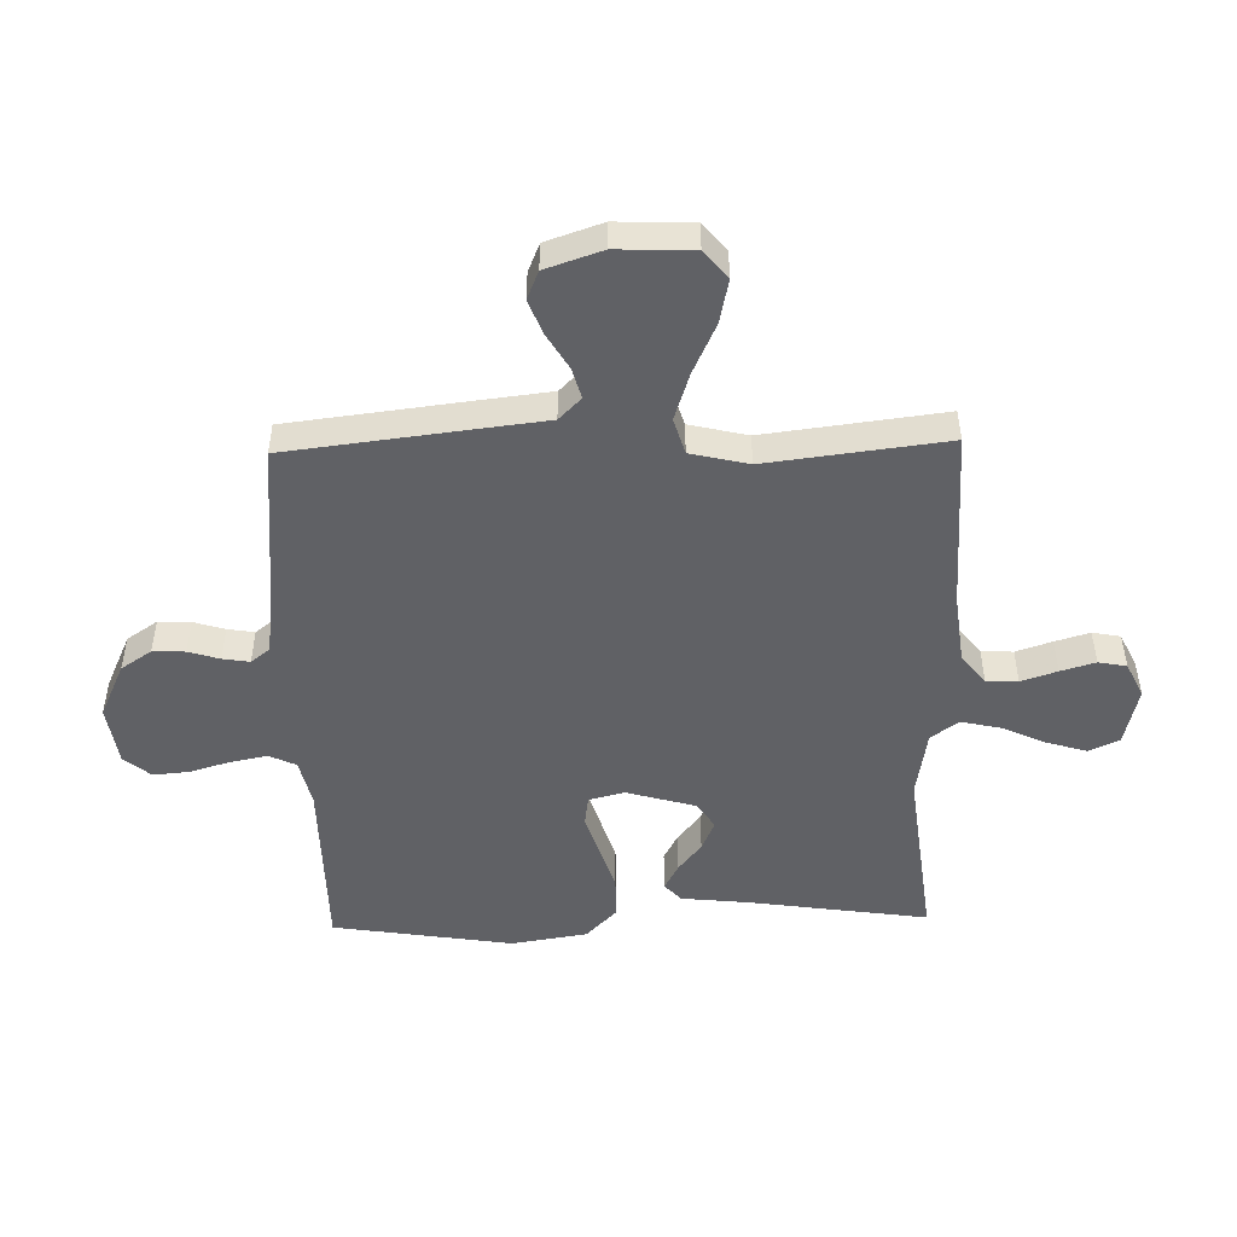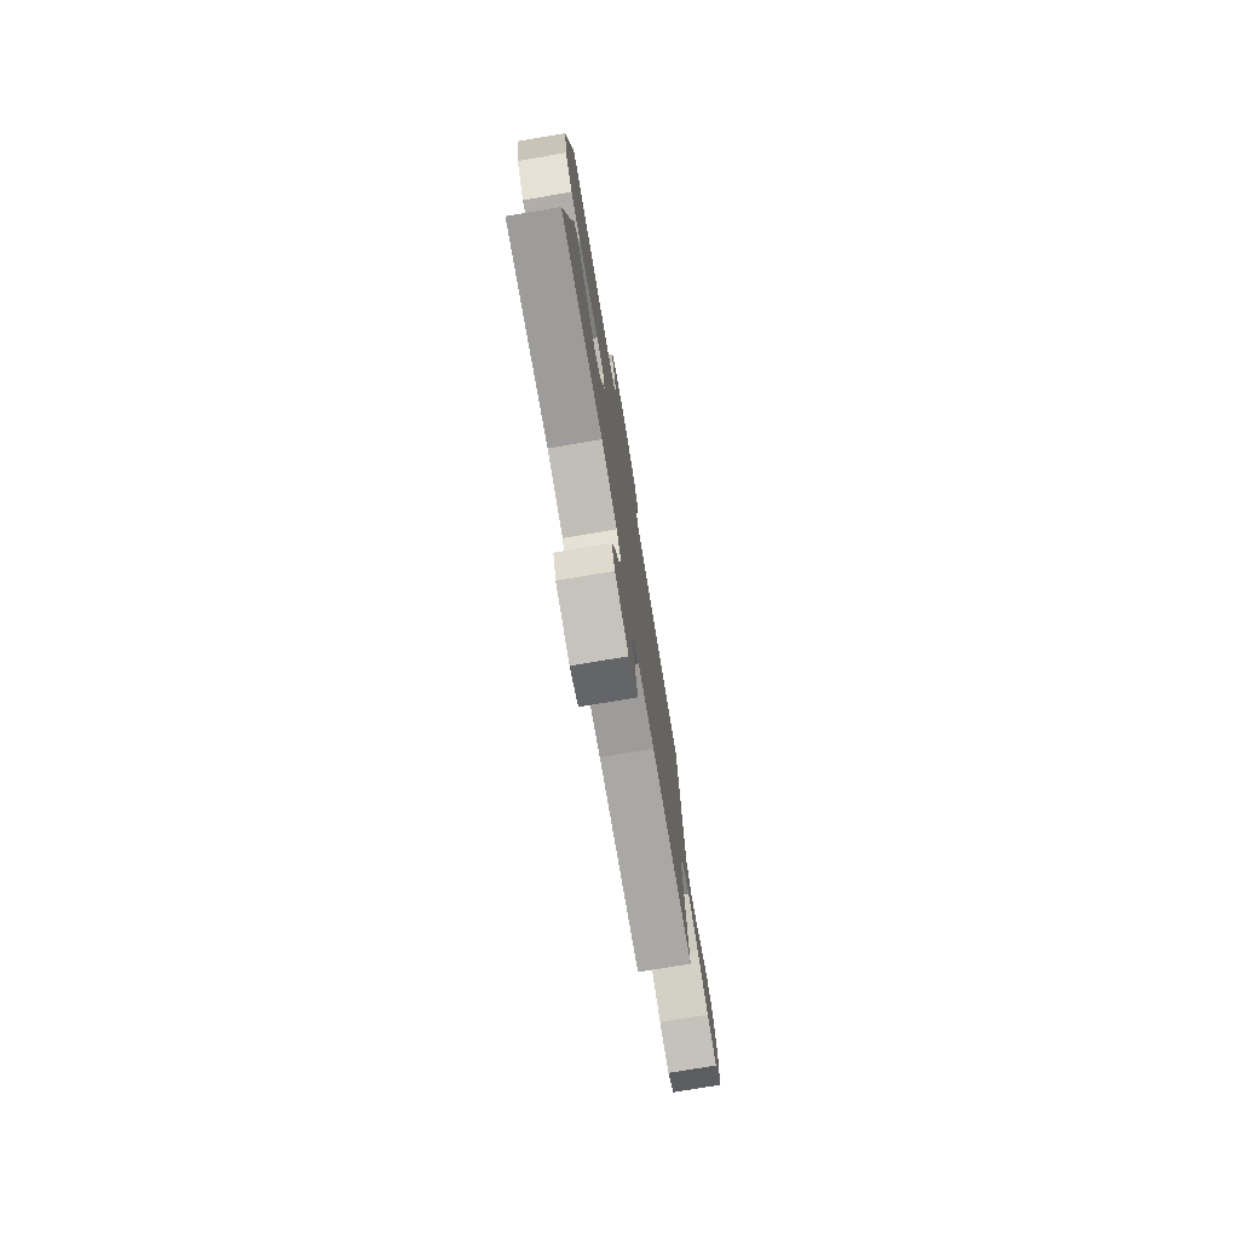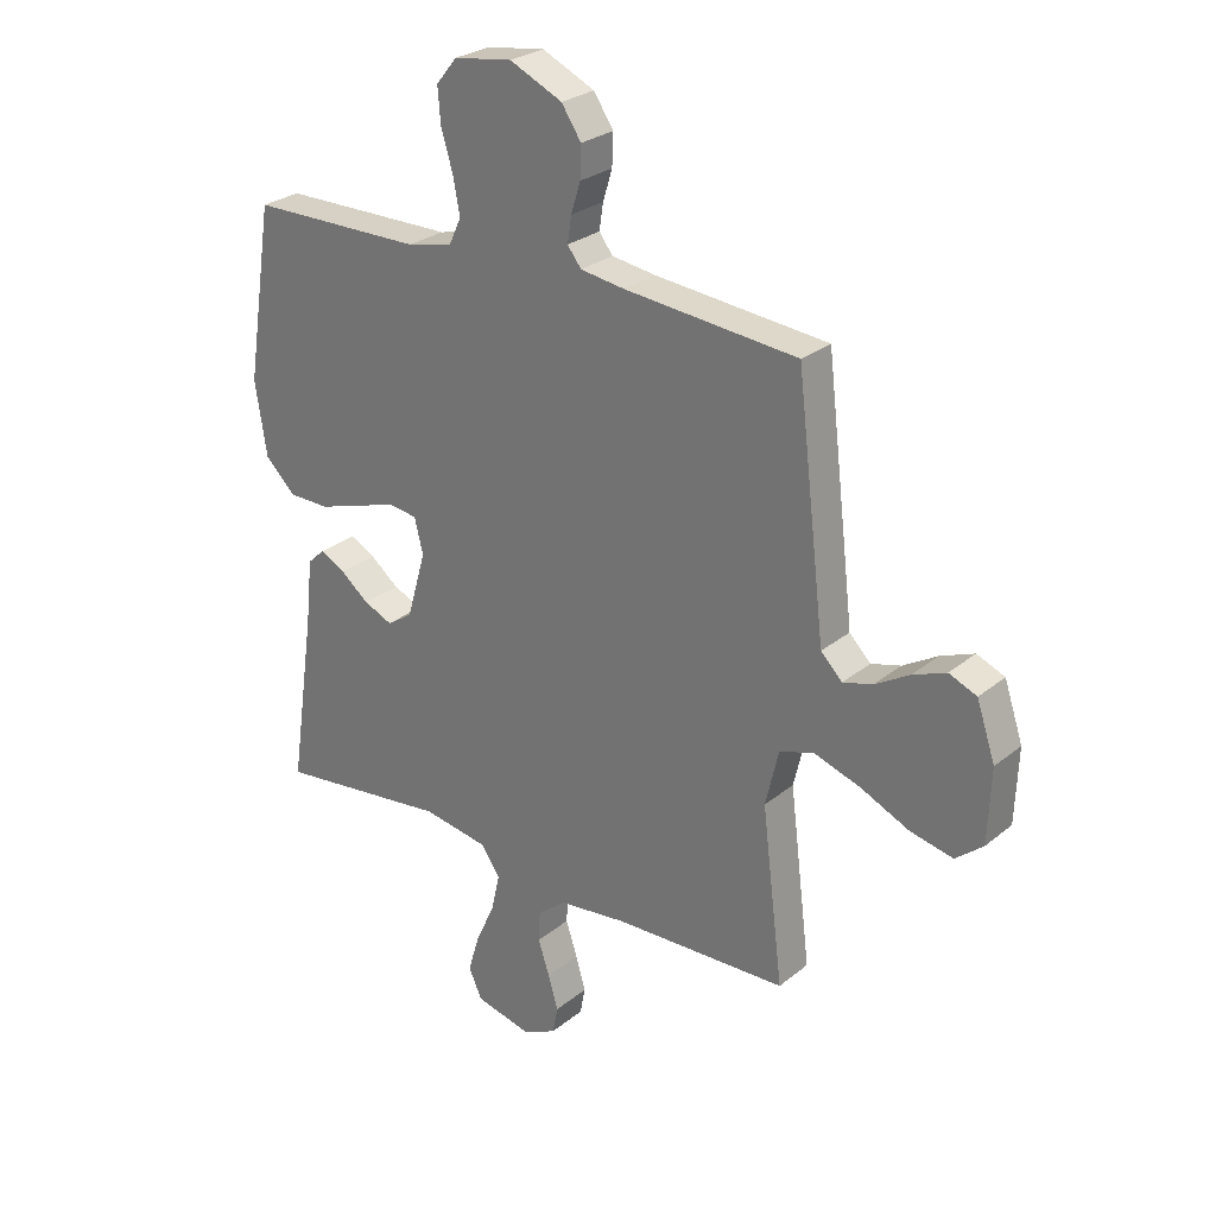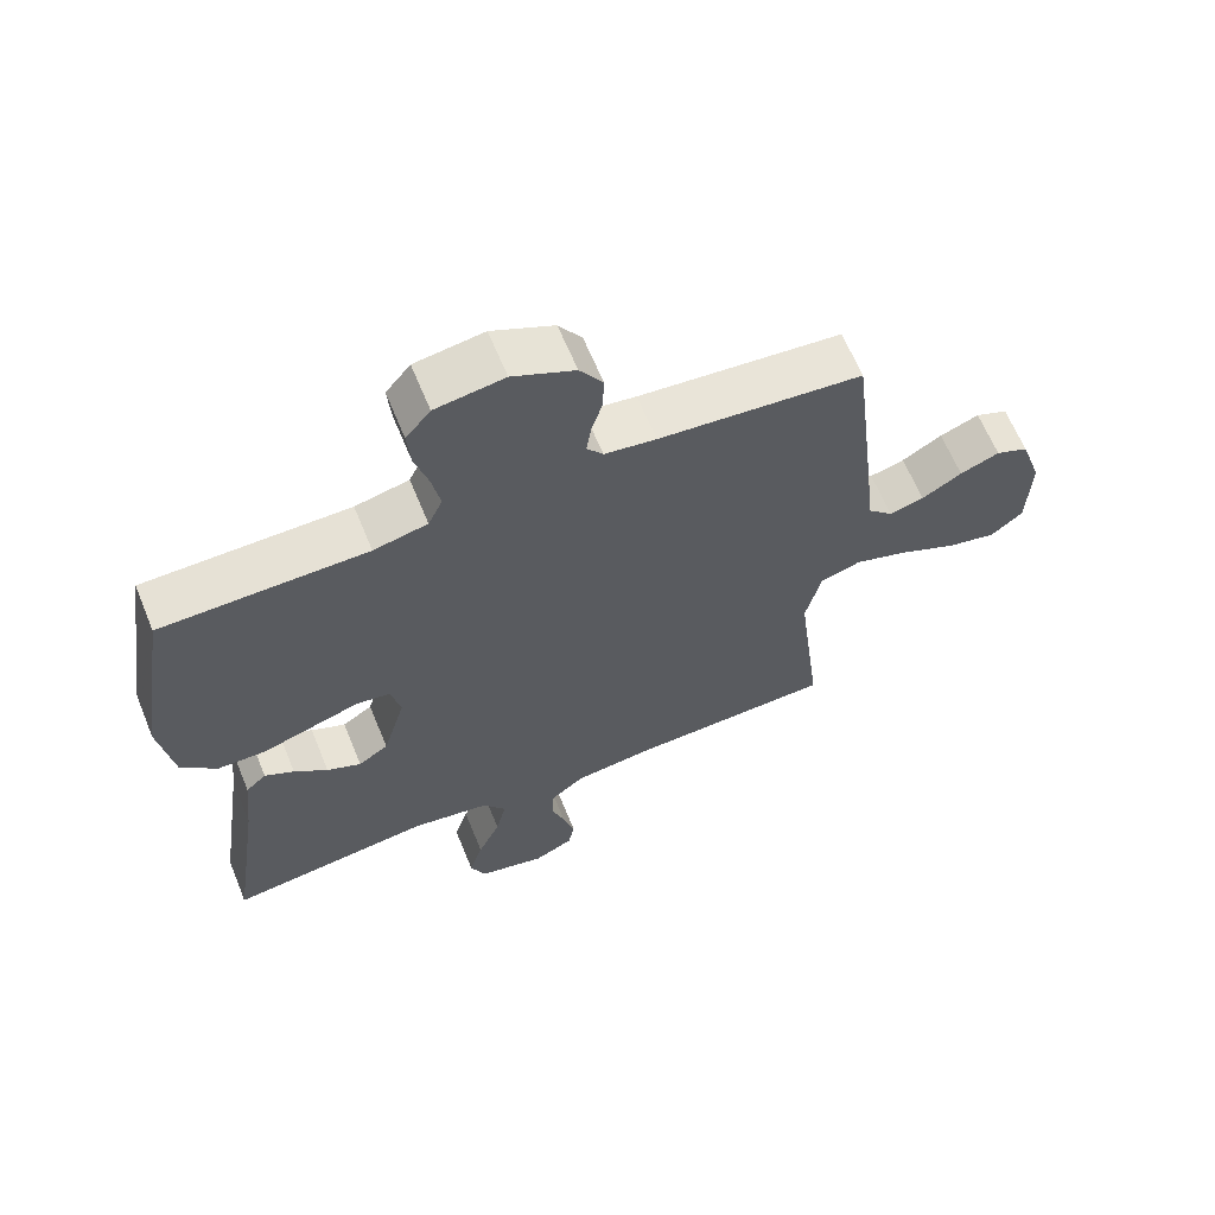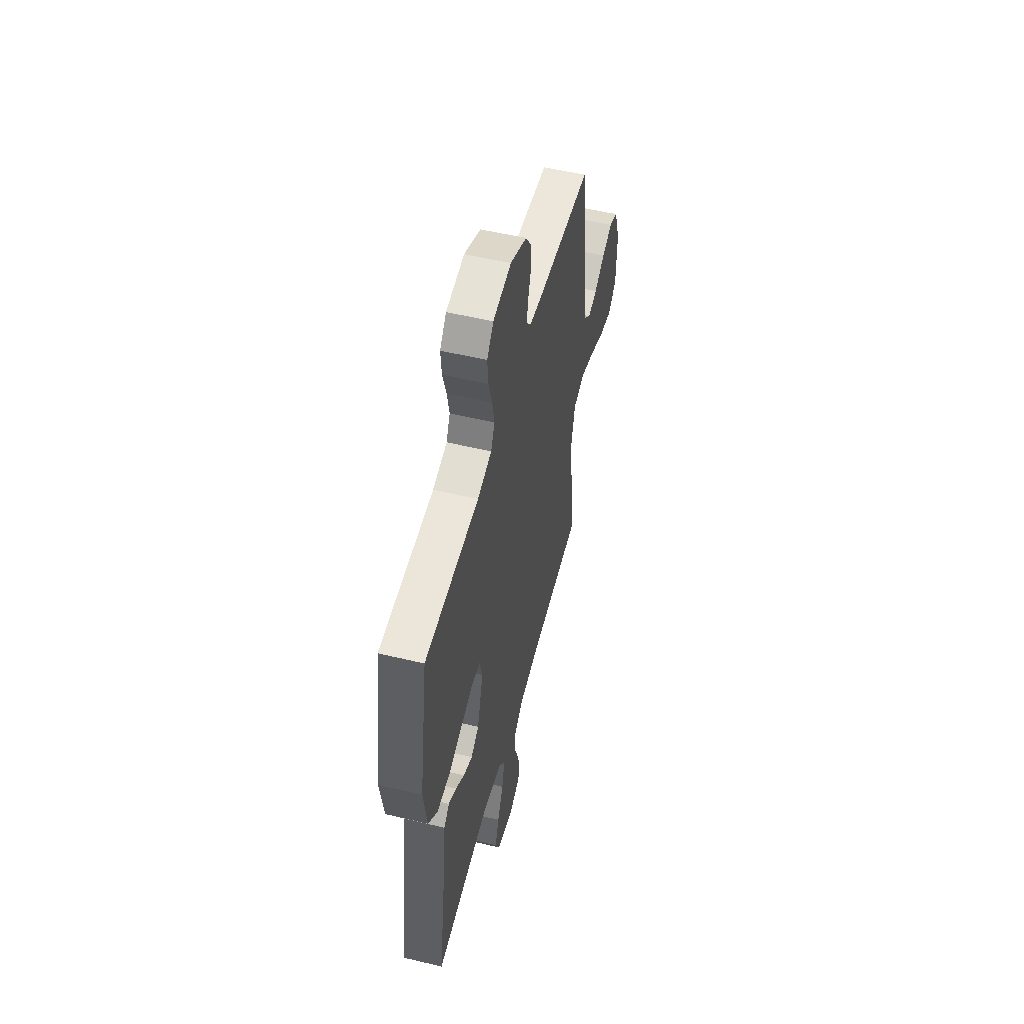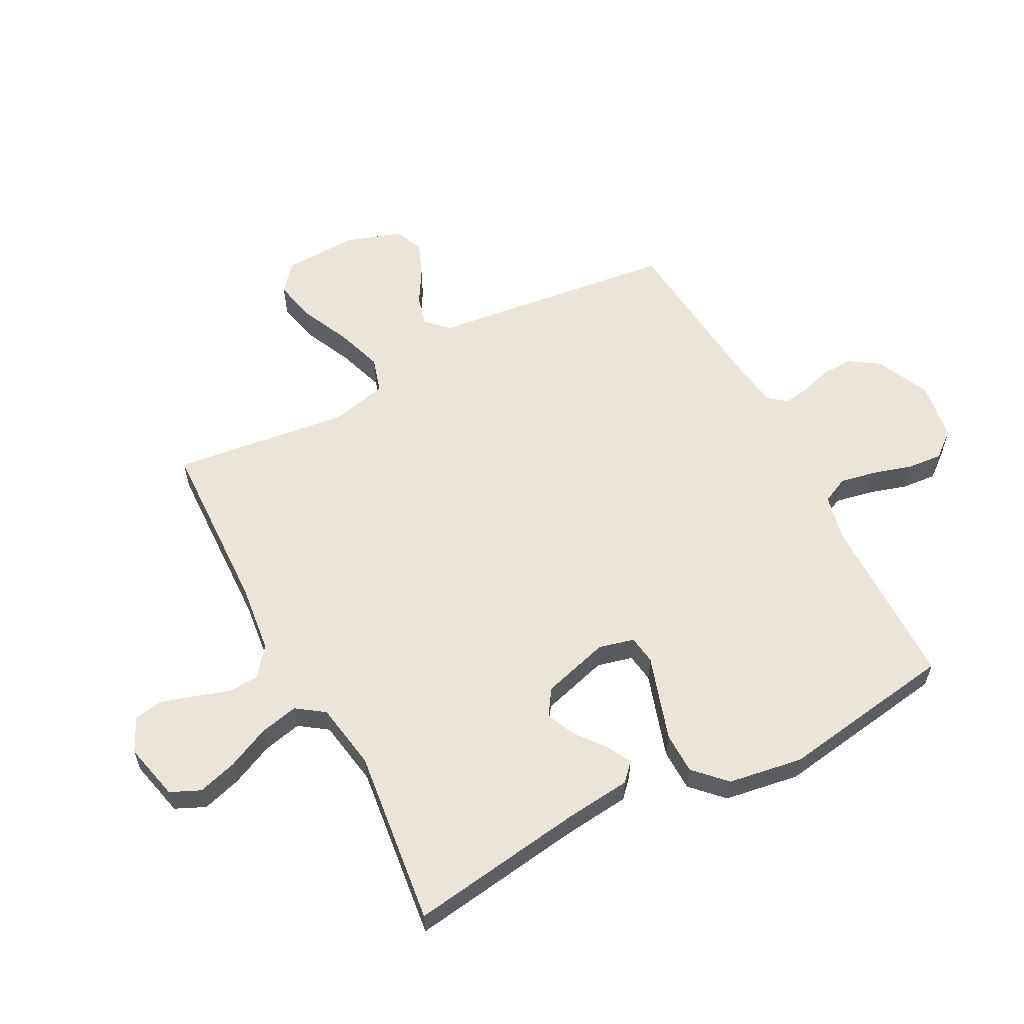
<metadata>
{"format":"obj","ext":"obj","renderer":"f3d","projection":"perspective","resolution":1024,"background":"white","views":[{"elev":-49.4,"azim":91.4,"up":"+Y"},{"elev":-76.7,"azim":-80.5,"up":"+Z"},{"elev":27.0,"azim":38.9,"up":"+Z"},{"elev":63.9,"azim":-22.3,"up":"+Z"},{"elev":53.8,"azim":-75.7,"up":"+Z"},{"elev":58.7,"azim":-117.7,"up":"+Y"}]}
</metadata>
<code>
v -0.5 0.07 -0.5
v -0.456 0.07 -0.2
v -0.444 0.07 -0.088
v -0.414 0.07 -0.06
v -0.371 0.07 -0.083
v -0.322 0.07 -0.122
v -0.272 0.07 -0.144
v -0.228 0.07 -0.115
v -0.195 0.07 0
v -0.21 0.07 0.06
v -0.259 0.07 0.067
v -0.328 0.07 0.045
v -0.404 0.07 0.021
v -0.475 0.07 0.022
v -0.527 0.07 0.073
v -0.547 0.07 0.2
v -0.5 0.07 0.5
v -0.2 0.07 0.503
v -0.121 0.07 0.521
v -0.1 0.07 0.566
v -0.112 0.07 0.628
v -0.132 0.07 0.695
v -0.137 0.07 0.755
v -0.101 0.07 0.799
v 0 0.07 0.814
v 0.091 0.07 0.772
v 0.125 0.07 0.721
v 0.123 0.07 0.667
v 0.107 0.07 0.615
v 0.1 0.07 0.57
v 0.124 0.07 0.539
v 0.2 0.07 0.528
v 0.5 0.07 0.5
v 0.536 0.07 0.2
v 0.55 0.07 0.08
v 0.587 0.07 0.043
v 0.638 0.07 0.057
v 0.697 0.07 0.092
v 0.755 0.07 0.115
v 0.803 0.07 0.095
v 0.835 0.07 0
v 0.83 0.07 -0.127
v 0.783 0.07 -0.166
v 0.71 0.07 -0.15
v 0.625 0.07 -0.111
v 0.546 0.07 -0.085
v 0.486 0.07 -0.103
v 0.463 0.07 -0.2
v 0.5 0.07 -0.5
v 0.2 0.07 -0.51
v 0.082 0.07 -0.524
v 0.033 0.07 -0.563
v 0.03 0.07 -0.616
v 0.05 0.07 -0.676
v 0.067 0.07 -0.734
v 0.058 0.07 -0.781
v 0 0.07 -0.809
v -0.098 0.07 -0.786
v -0.121 0.07 -0.735
v -0.101 0.07 -0.668
v -0.068 0.07 -0.596
v -0.053 0.07 -0.53
v -0.086 0.07 -0.483
v -0.2 0.07 -0.464
v -0.5 0 -0.5
v -0.456 0 -0.2
v -0.444 0 -0.088
v -0.414 0 -0.06
v -0.371 0 -0.083
v -0.322 0 -0.122
v -0.272 0 -0.144
v -0.228 0 -0.115
v -0.195 0 0
v -0.21 0 0.06
v -0.259 0 0.067
v -0.328 0 0.045
v -0.404 0 0.021
v -0.475 0 0.022
v -0.527 0 0.073
v -0.547 0 0.2
v -0.5 0 0.5
v -0.2 0 0.503
v -0.121 0 0.521
v -0.1 0 0.566
v -0.112 0 0.628
v -0.132 0 0.695
v -0.137 0 0.755
v -0.101 0 0.799
v 0 0 0.814
v 0.091 0 0.772
v 0.125 0 0.721
v 0.123 0 0.667
v 0.107 0 0.615
v 0.1 0 0.57
v 0.124 0 0.539
v 0.2 0 0.528
v 0.5 0 0.5
v 0.536 0 0.2
v 0.55 0 0.08
v 0.587 0 0.043
v 0.638 0 0.057
v 0.697 0 0.092
v 0.755 0 0.115
v 0.803 0 0.095
v 0.835 0 0
v 0.83 0 -0.127
v 0.783 0 -0.166
v 0.71 0 -0.15
v 0.625 0 -0.111
v 0.546 0 -0.085
v 0.486 0 -0.103
v 0.463 0 -0.2
v 0.5 0 -0.5
v 0.2 0 -0.51
v 0.082 0 -0.524
v 0.033 0 -0.563
v 0.03 0 -0.616
v 0.05 0 -0.676
v 0.067 0 -0.734
v 0.058 0 -0.781
v 0 0 -0.809
v -0.098 0 -0.786
v -0.121 0 -0.735
v -0.101 0 -0.668
v -0.068 0 -0.596
v -0.053 0 -0.53
v -0.086 0 -0.483
v -0.2 0 -0.464
f 58 59 60 61
f 58 61 62
f 57 58 62
f 56 57 62
f 53 54 55 56
f 53 56 62
f 52 53 62 63
f 48 49 50
f 47 48 50 51
f 42 43 44 45
f 42 45 46
f 41 42 46
f 40 41 46
f 37 38 39 40
f 36 37 40 46
f 35 36 46 47
f 32 33 34 35
f 31 32 35 47
f 26 27 28 29
f 26 29 30
f 25 26 30
f 24 25 30
f 21 22 23 24
f 20 21 24 30
f 19 20 30 31
f 15 16 17 18
f 11 12 13 14
f 11 14 15 18
f 3 4 5 6
f 2 3 6 7
f 64 1 2 7
f 63 64 7 8
f 52 63 8 9
f 51 52 9 10
f 47 51 10
f 31 47 10
f 18 19 31
f 10 11 18 31
f 125 124 123 122
f 126 125 122
f 126 122 121
f 126 121 120
f 120 119 118 117
f 126 120 117
f 127 126 117 116
f 114 113 112
f 115 114 112 111
f 109 108 107 106
f 110 109 106
f 110 106 105
f 110 105 104
f 104 103 102 101
f 110 104 101 100
f 111 110 100 99
f 99 98 97 96
f 111 99 96 95
f 93 92 91 90
f 94 93 90
f 94 90 89
f 94 89 88
f 88 87 86 85
f 94 88 85 84
f 95 94 84 83
f 82 81 80 79
f 78 77 76 75
f 82 79 78 75
f 70 69 68 67
f 71 70 67 66
f 71 66 65 128
f 72 71 128 127
f 73 72 127 116
f 74 73 116 115
f 74 115 111
f 74 111 95
f 95 83 82
f 95 82 75 74
f 1 65 66 2
f 2 66 67 3
f 3 67 68 4
f 4 68 69 5
f 5 69 70 6
f 6 70 71 7
f 7 71 72 8
f 8 72 73 9
f 9 73 74 10
f 10 74 75 11
f 11 75 76 12
f 12 76 77 13
f 13 77 78 14
f 14 78 79 15
f 15 79 80 16
f 16 80 81 17
f 17 81 82 18
f 18 82 83 19
f 19 83 84 20
f 20 84 85 21
f 21 85 86 22
f 22 86 87 23
f 23 87 88 24
f 24 88 89 25
f 25 89 90 26
f 26 90 91 27
f 27 91 92 28
f 28 92 93 29
f 29 93 94 30
f 30 94 95 31
f 31 95 96 32
f 32 96 97 33
f 33 97 98 34
f 34 98 99 35
f 35 99 100 36
f 36 100 101 37
f 37 101 102 38
f 38 102 103 39
f 39 103 104 40
f 40 104 105 41
f 41 105 106 42
f 42 106 107 43
f 43 107 108 44
f 44 108 109 45
f 45 109 110 46
f 46 110 111 47
f 47 111 112 48
f 48 112 113 49
f 49 113 114 50
f 50 114 115 51
f 51 115 116 52
f 52 116 117 53
f 53 117 118 54
f 54 118 119 55
f 55 119 120 56
f 56 120 121 57
f 57 121 122 58
f 58 122 123 59
f 59 123 124 60
f 60 124 125 61
f 61 125 126 62
f 62 126 127 63
f 63 127 128 64
f 64 128 65 1

</code>
